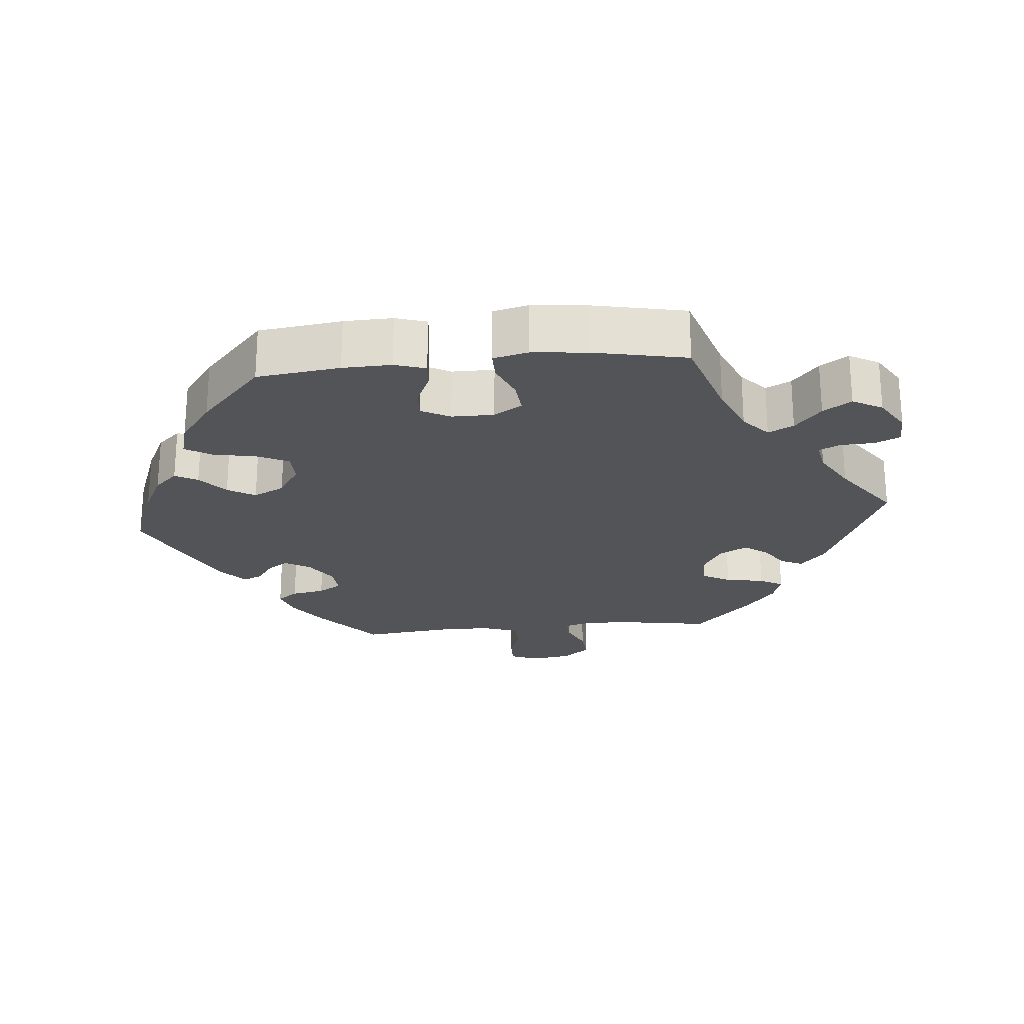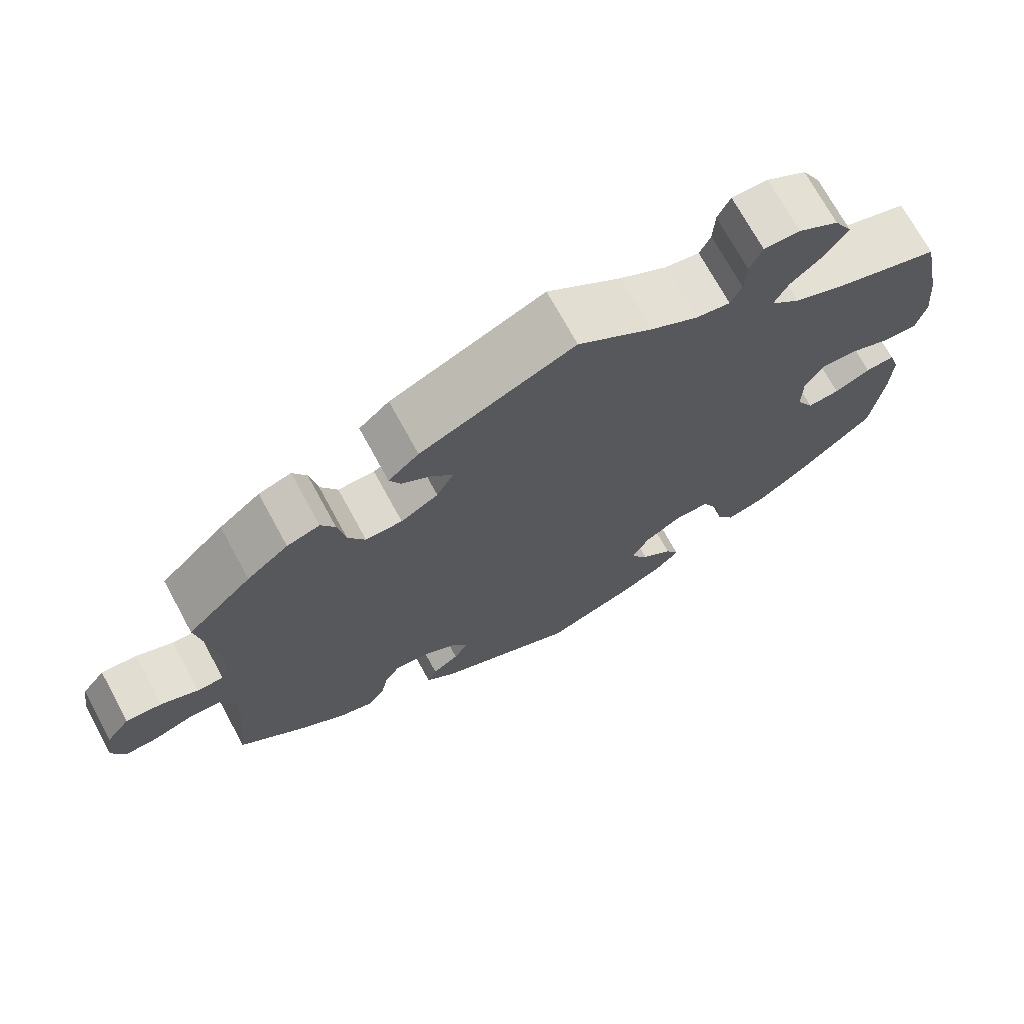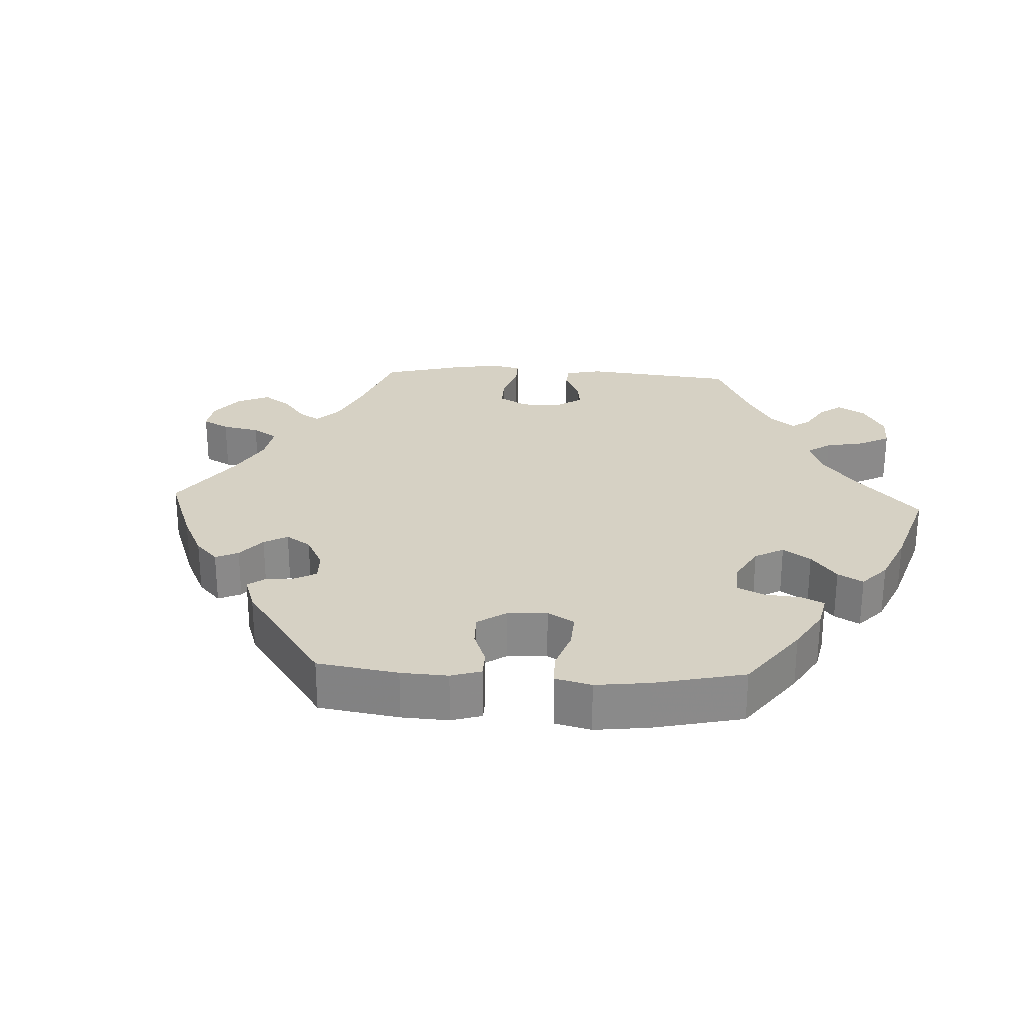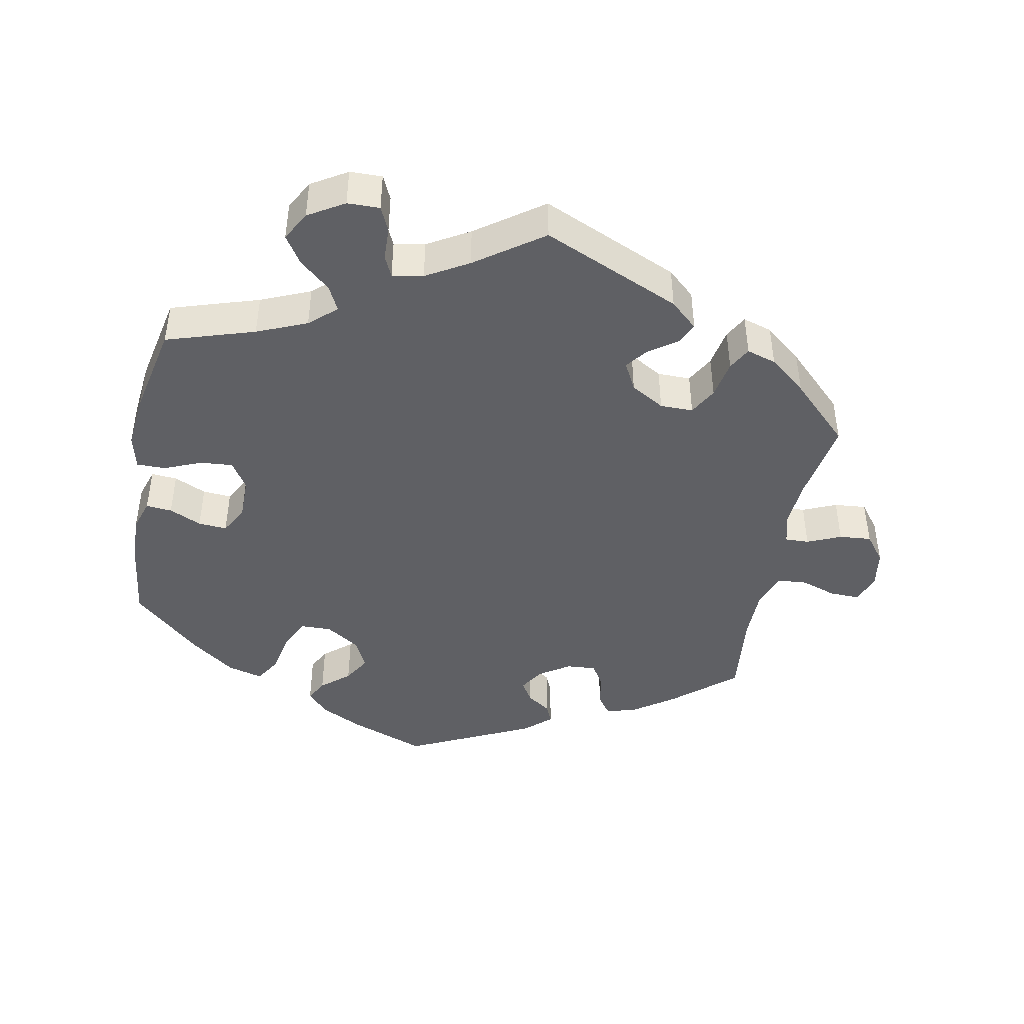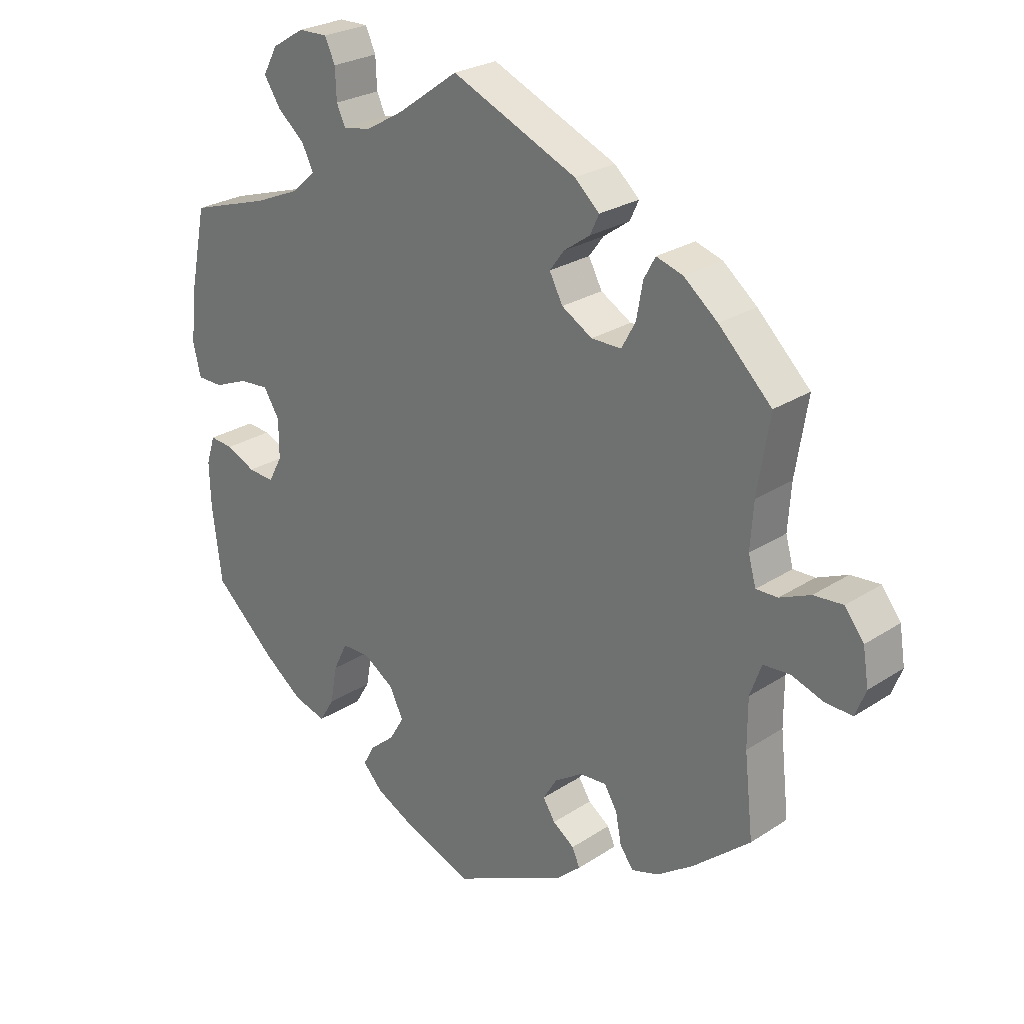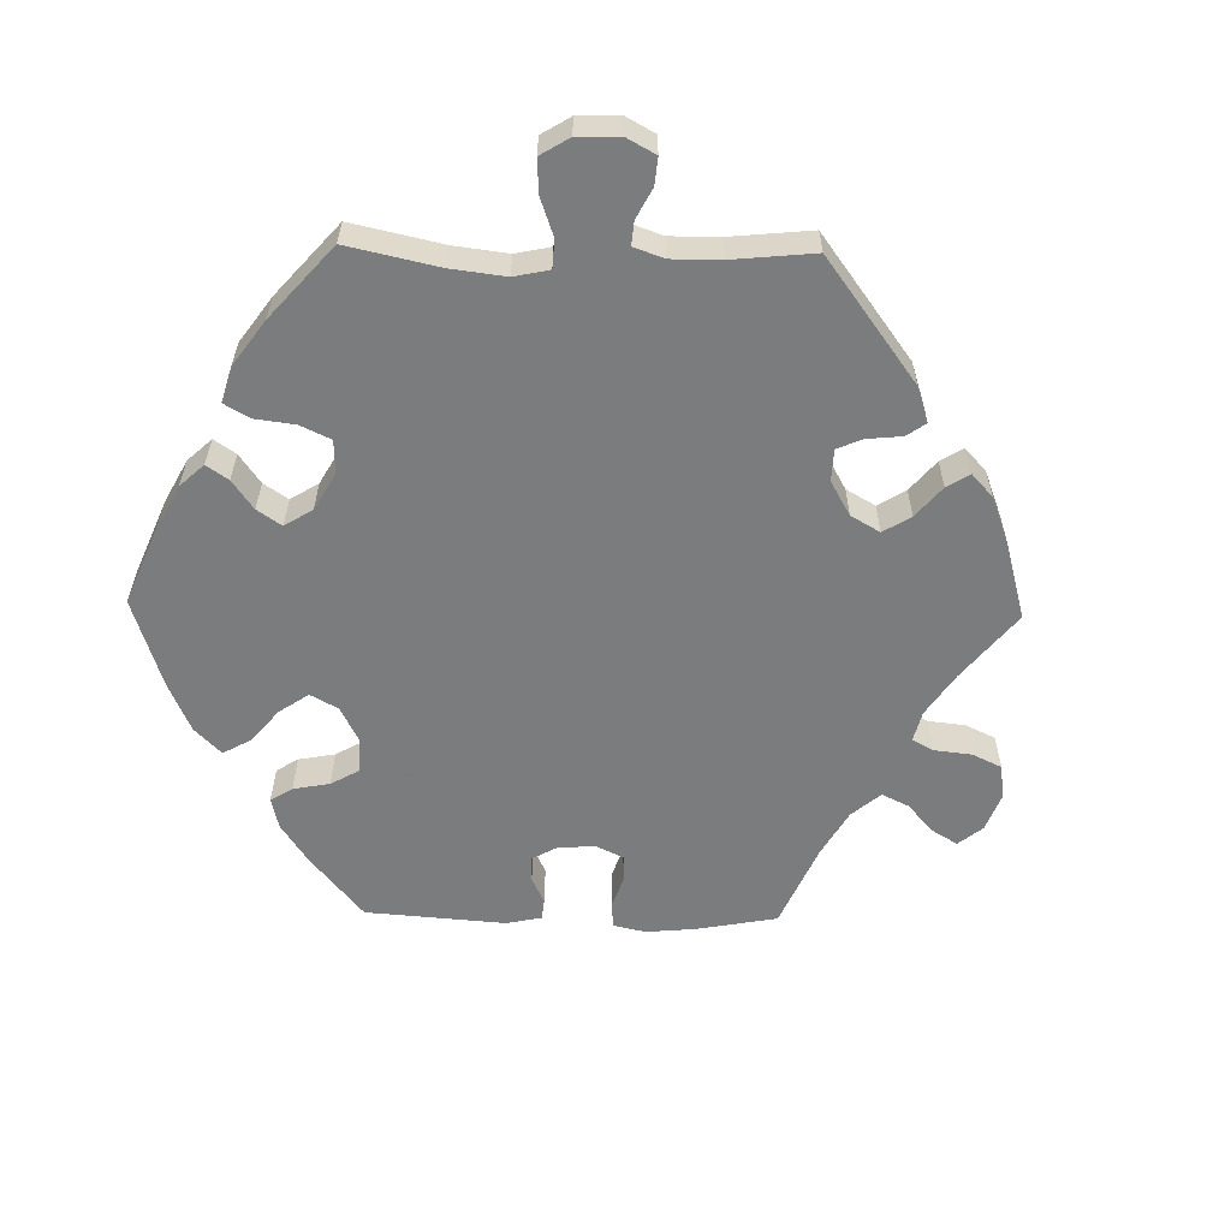
<metadata>
{"format":"obj","ext":"obj","renderer":"f3d","projection":"perspective","resolution":1024,"background":"white","views":[{"elev":-23.5,"azim":-84.6,"up":"+Y"},{"elev":71.7,"azim":151.4,"up":"+Z"},{"elev":26.8,"azim":-147.2,"up":"+Y"},{"elev":-44.0,"azim":-11.0,"up":"+Y"},{"elev":25.9,"azim":44.0,"up":"+Z"},{"elev":-58.6,"azim":-31.2,"up":"+Y"}]}
</metadata>
<code>
v 0.482 0.07 0.172
v 0.477 0.07 0.101
v 0.489 0.07 0.058
v 0.523 0.07 0.059
v 0.571 0.07 0.08
v 0.617 0.07 0.084
v 0.647 0.07 0.045
v 0.656 0.07 -0.011
v 0.64 0.07 -0.052
v 0.598 0.07 -0.051
v 0.547 0.07 -0.034
v 0.505 0.07 -0.037
v 0.487 0.07 -0.087
v 0.487 0.07 -0.162
v 0.501 0.07 -0.288
v 0.412 0.07 -0.364
v 0.355 0.07 -0.404
v 0.311 0.07 -0.418
v 0.29 0.07 -0.389
v 0.281 0.07 -0.342
v 0.261 0.07 -0.309
v 0.219 0.07 -0.312
v 0.175 0.07 -0.341
v 0.153 0.07 -0.377
v 0.172 0.07 -0.407
v 0.206 0.07 -0.431
v 0.218 0.07 -0.458
v 0.18 0.07 -0.492
v 0.001 0.07 -0.578
v -0.108 0.07 -0.537
v -0.168 0.07 -0.507
v -0.199 0.07 -0.474
v -0.182 0.07 -0.442
v -0.142 0.07 -0.408
v -0.119 0.07 -0.369
v -0.141 0.07 -0.325
v -0.189 0.07 -0.294
v -0.233 0.07 -0.295
v -0.255 0.07 -0.34
v -0.266 0.07 -0.4
v -0.289 0.07 -0.438
v -0.34 0.07 -0.424
v -0.402 0.07 -0.378
v -0.5 0.07 -0.289
v -0.515 0.07 -0.171
v -0.517 0.07 -0.102
v -0.503 0.07 -0.058
v -0.466 0.07 -0.061
v -0.42 0.07 -0.082
v -0.379 0.07 -0.085
v -0.357 0.07 -0.044
v -0.357 0.07 0.016
v -0.382 0.07 0.056
v -0.429 0.07 0.052
v -0.482 0.07 0.03
v -0.523 0.07 0.03
v -0.535 0.07 0.08
v -0.527 0.07 0.158
v -0.5 0.07 0.289
v -0.374 0.07 0.329
v -0.303 0.07 0.359
v -0.265 0.07 0.393
v -0.283 0.07 0.429
v -0.326 0.07 0.466
v -0.352 0.07 0.506
v -0.329 0.07 0.548
v -0.278 0.07 0.579
v -0.232 0.07 0.58
v -0.216 0.07 0.545
v -0.214 0.07 0.497
v -0.2 0.07 0.467
v -0.156 0.07 0.475
v -0.096 0.07 0.51
v -0.001 0.07 0.578
v 0.196 0.07 0.492
v 0.235 0.07 0.457
v 0.221 0.07 0.427
v 0.18 0.07 0.398
v 0.157 0.07 0.367
v 0.178 0.07 0.327
v 0.226 0.07 0.299
v 0.273 0.07 0.299
v 0.295 0.07 0.339
v 0.305 0.07 0.394
v 0.323 0.07 0.427
v 0.365 0.07 0.414
v 0.418 0.07 0.371
v 0.501 0.07 0.29
v 0.482 0 0.172
v 0.477 0 0.101
v 0.489 0 0.058
v 0.523 0 0.059
v 0.571 0 0.08
v 0.617 0 0.084
v 0.647 0 0.045
v 0.656 0 -0.011
v 0.64 0 -0.052
v 0.598 0 -0.051
v 0.547 0 -0.034
v 0.505 0 -0.037
v 0.487 0 -0.087
v 0.487 0 -0.162
v 0.501 0 -0.288
v 0.412 0 -0.364
v 0.355 0 -0.404
v 0.311 0 -0.418
v 0.29 0 -0.389
v 0.281 0 -0.342
v 0.261 0 -0.309
v 0.219 0 -0.312
v 0.175 0 -0.341
v 0.153 0 -0.377
v 0.172 0 -0.407
v 0.206 0 -0.431
v 0.218 0 -0.458
v 0.18 0 -0.492
v 0.001 0 -0.578
v -0.108 0 -0.537
v -0.168 0 -0.507
v -0.199 0 -0.474
v -0.182 0 -0.442
v -0.142 0 -0.408
v -0.119 0 -0.369
v -0.141 0 -0.325
v -0.189 0 -0.294
v -0.233 0 -0.295
v -0.255 0 -0.34
v -0.266 0 -0.4
v -0.289 0 -0.438
v -0.34 0 -0.424
v -0.402 0 -0.378
v -0.5 0 -0.289
v -0.515 0 -0.171
v -0.517 0 -0.102
v -0.503 0 -0.058
v -0.466 0 -0.061
v -0.42 0 -0.082
v -0.379 0 -0.085
v -0.357 0 -0.044
v -0.357 0 0.016
v -0.382 0 0.056
v -0.429 0 0.052
v -0.482 0 0.03
v -0.523 0 0.03
v -0.535 0 0.08
v -0.527 0 0.158
v -0.5 0 0.289
v -0.374 0 0.329
v -0.303 0 0.359
v -0.265 0 0.393
v -0.283 0 0.429
v -0.326 0 0.466
v -0.352 0 0.506
v -0.329 0 0.548
v -0.278 0 0.579
v -0.232 0 0.58
v -0.216 0 0.545
v -0.214 0 0.497
v -0.2 0 0.467
v -0.156 0 0.475
v -0.096 0 0.51
v -0.001 0 0.578
v 0.196 0 0.492
v 0.235 0 0.457
v 0.221 0 0.427
v 0.18 0 0.398
v 0.157 0 0.367
v 0.178 0 0.327
v 0.226 0 0.299
v 0.273 0 0.299
v 0.295 0 0.339
v 0.305 0 0.394
v 0.323 0 0.427
v 0.365 0 0.414
v 0.418 0 0.371
v 0.501 0 0.29
f 87 88 1
f 86 87 1 2
f 83 84 85 86
f 82 83 86 2
f 81 82 2 3
f 80 81 3
f 75 76 77 78
f 73 74 75 78
f 72 73 78 79
f 71 72 79 80
f 67 68 69 70
f 67 70 71
f 66 67 71
f 63 64 65 66
f 62 63 66 71
f 57 58 59 60
f 57 60 61
f 54 55 56 57
f 53 54 57 61
f 52 53 61 62
f 46 47 48 49
f 46 49 50
f 45 46 50
f 44 45 50
f 43 44 50
f 42 43 50 51
f 39 40 41 42
f 38 39 42 51
f 31 32 33 34
f 31 34 35
f 30 31 35
f 29 30 35
f 28 29 35 36
f 25 26 27 28
f 24 25 28 36
f 17 18 19 20
f 17 20 21
f 14 15 16 17
f 13 14 17 21
f 12 13 21 22
f 8 9 10 11
f 8 11 12
f 7 8 12
f 4 5 6 7
f 3 4 7 12
f 37 38 51 52
f 23 24 36 37
f 52 62 71 80
f 23 37 52 80
f 22 23 80
f 3 12 22 80
f 89 176 175
f 90 89 175 174
f 174 173 172 171
f 90 174 171 170
f 91 90 170 169
f 91 169 168
f 166 165 164 163
f 166 163 162 161
f 167 166 161 160
f 168 167 160 159
f 158 157 156 155
f 159 158 155
f 159 155 154
f 154 153 152 151
f 159 154 151 150
f 148 147 146 145
f 149 148 145
f 145 144 143 142
f 149 145 142 141
f 150 149 141 140
f 137 136 135 134
f 138 137 134
f 138 134 133
f 138 133 132
f 138 132 131
f 139 138 131 130
f 130 129 128 127
f 139 130 127 126
f 122 121 120 119
f 123 122 119
f 123 119 118
f 123 118 117
f 124 123 117 116
f 116 115 114 113
f 124 116 113 112
f 108 107 106 105
f 109 108 105
f 105 104 103 102
f 109 105 102 101
f 110 109 101 100
f 99 98 97 96
f 100 99 96
f 100 96 95
f 95 94 93 92
f 100 95 92 91
f 140 139 126 125
f 125 124 112 111
f 168 159 150 140
f 168 140 125 111
f 168 111 110
f 168 110 100 91
f 1 89 90 2
f 2 90 91 3
f 3 91 92 4
f 4 92 93 5
f 5 93 94 6
f 6 94 95 7
f 7 95 96 8
f 8 96 97 9
f 9 97 98 10
f 10 98 99 11
f 11 99 100 12
f 12 100 101 13
f 13 101 102 14
f 14 102 103 15
f 15 103 104 16
f 16 104 105 17
f 17 105 106 18
f 18 106 107 19
f 19 107 108 20
f 20 108 109 21
f 21 109 110 22
f 22 110 111 23
f 23 111 112 24
f 24 112 113 25
f 25 113 114 26
f 26 114 115 27
f 27 115 116 28
f 28 116 117 29
f 29 117 118 30
f 30 118 119 31
f 31 119 120 32
f 32 120 121 33
f 33 121 122 34
f 34 122 123 35
f 35 123 124 36
f 36 124 125 37
f 37 125 126 38
f 38 126 127 39
f 39 127 128 40
f 40 128 129 41
f 41 129 130 42
f 42 130 131 43
f 43 131 132 44
f 44 132 133 45
f 45 133 134 46
f 46 134 135 47
f 47 135 136 48
f 48 136 137 49
f 49 137 138 50
f 50 138 139 51
f 51 139 140 52
f 52 140 141 53
f 53 141 142 54
f 54 142 143 55
f 55 143 144 56
f 56 144 145 57
f 57 145 146 58
f 58 146 147 59
f 59 147 148 60
f 60 148 149 61
f 61 149 150 62
f 62 150 151 63
f 63 151 152 64
f 64 152 153 65
f 65 153 154 66
f 66 154 155 67
f 67 155 156 68
f 68 156 157 69
f 69 157 158 70
f 70 158 159 71
f 71 159 160 72
f 72 160 161 73
f 73 161 162 74
f 74 162 163 75
f 75 163 164 76
f 76 164 165 77
f 77 165 166 78
f 78 166 167 79
f 79 167 168 80
f 80 168 169 81
f 81 169 170 82
f 82 170 171 83
f 83 171 172 84
f 84 172 173 85
f 85 173 174 86
f 86 174 175 87
f 87 175 176 88
f 88 176 89 1

</code>
